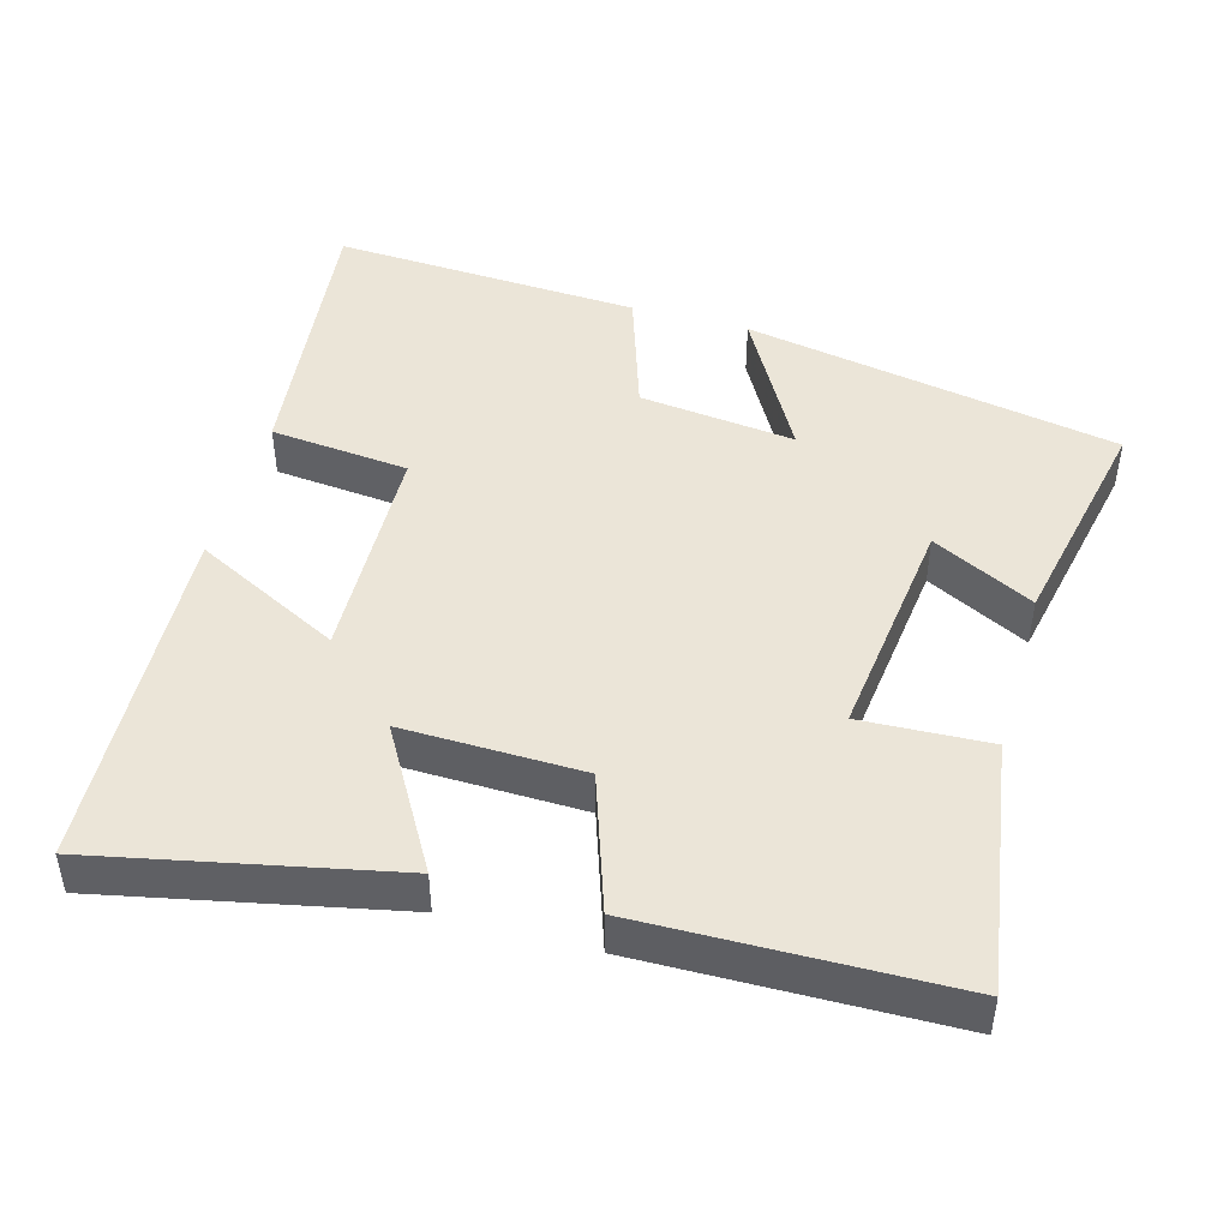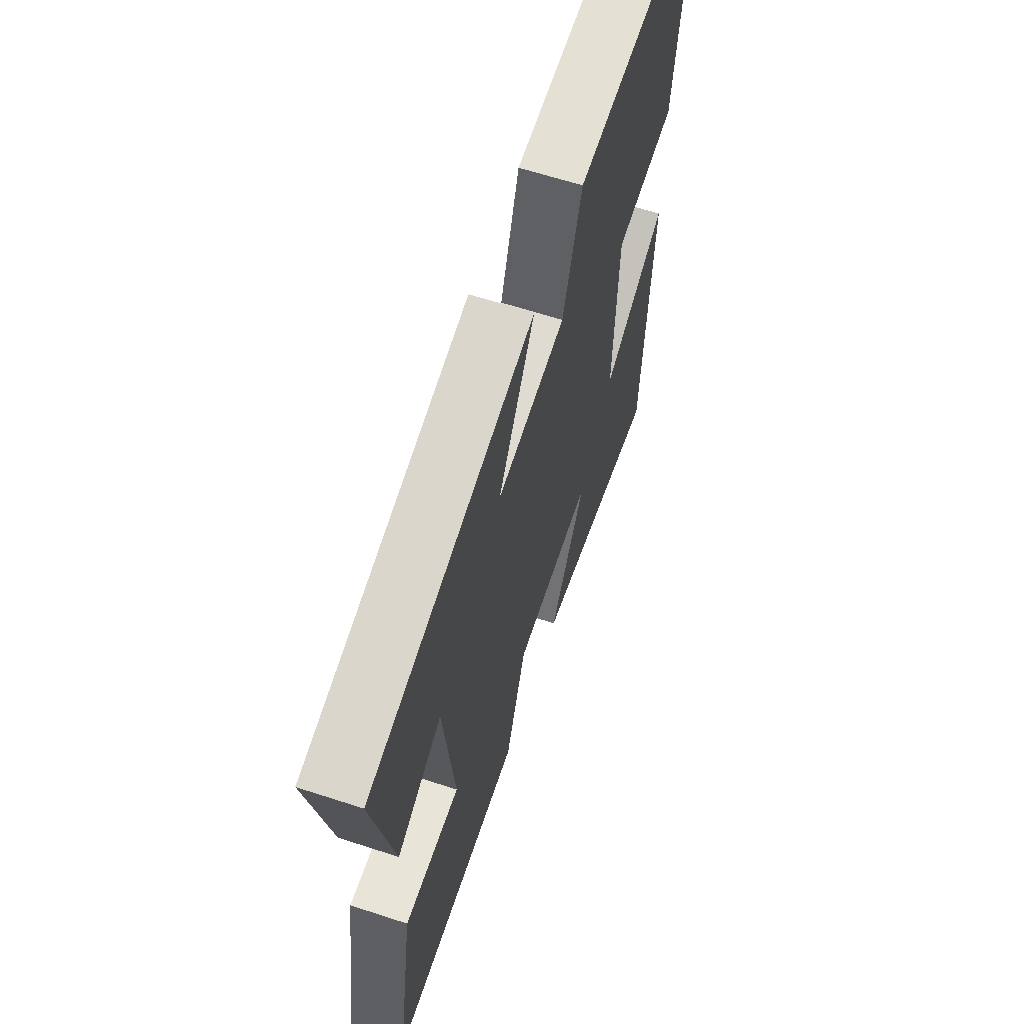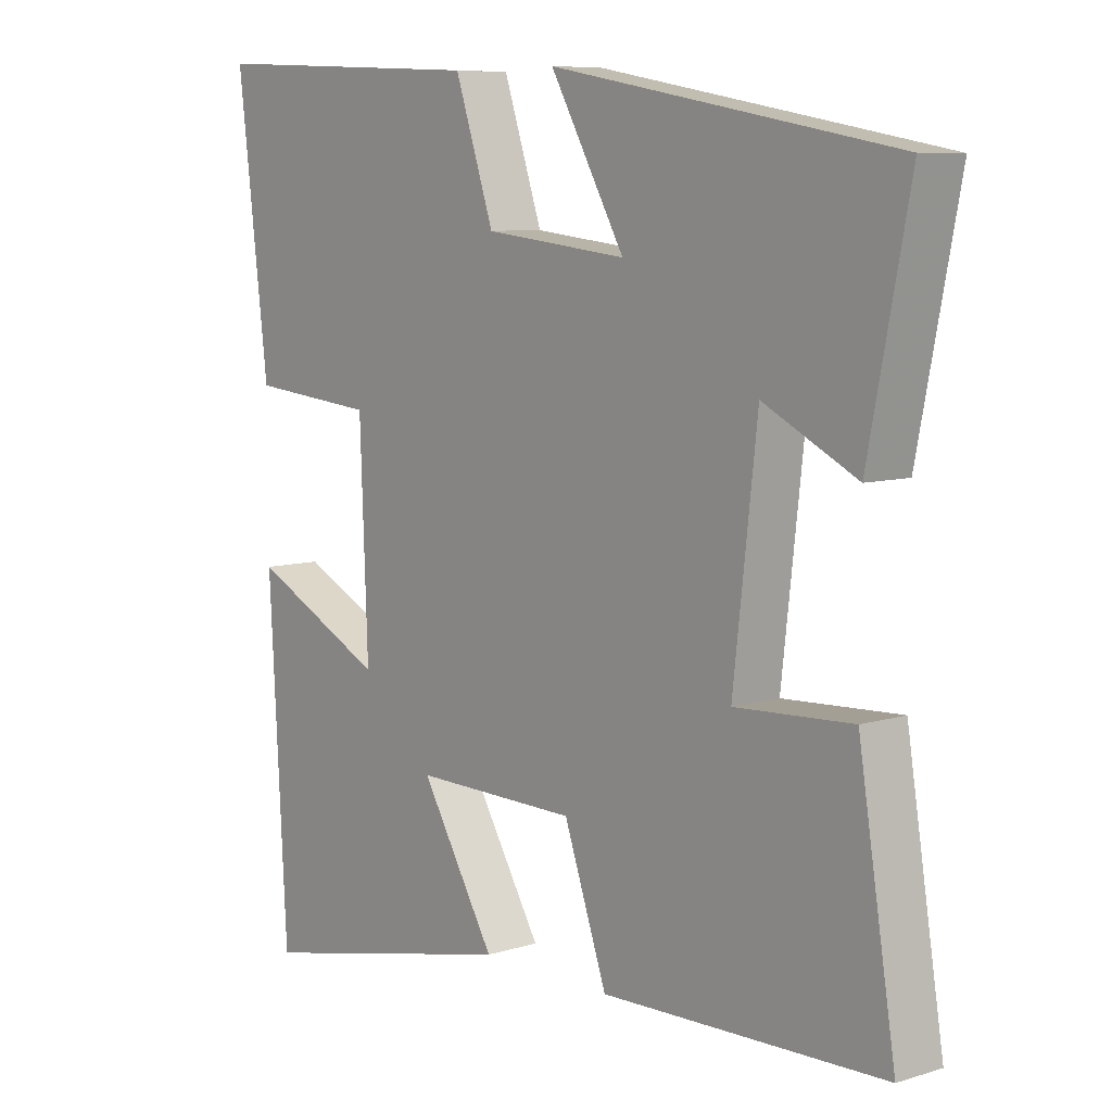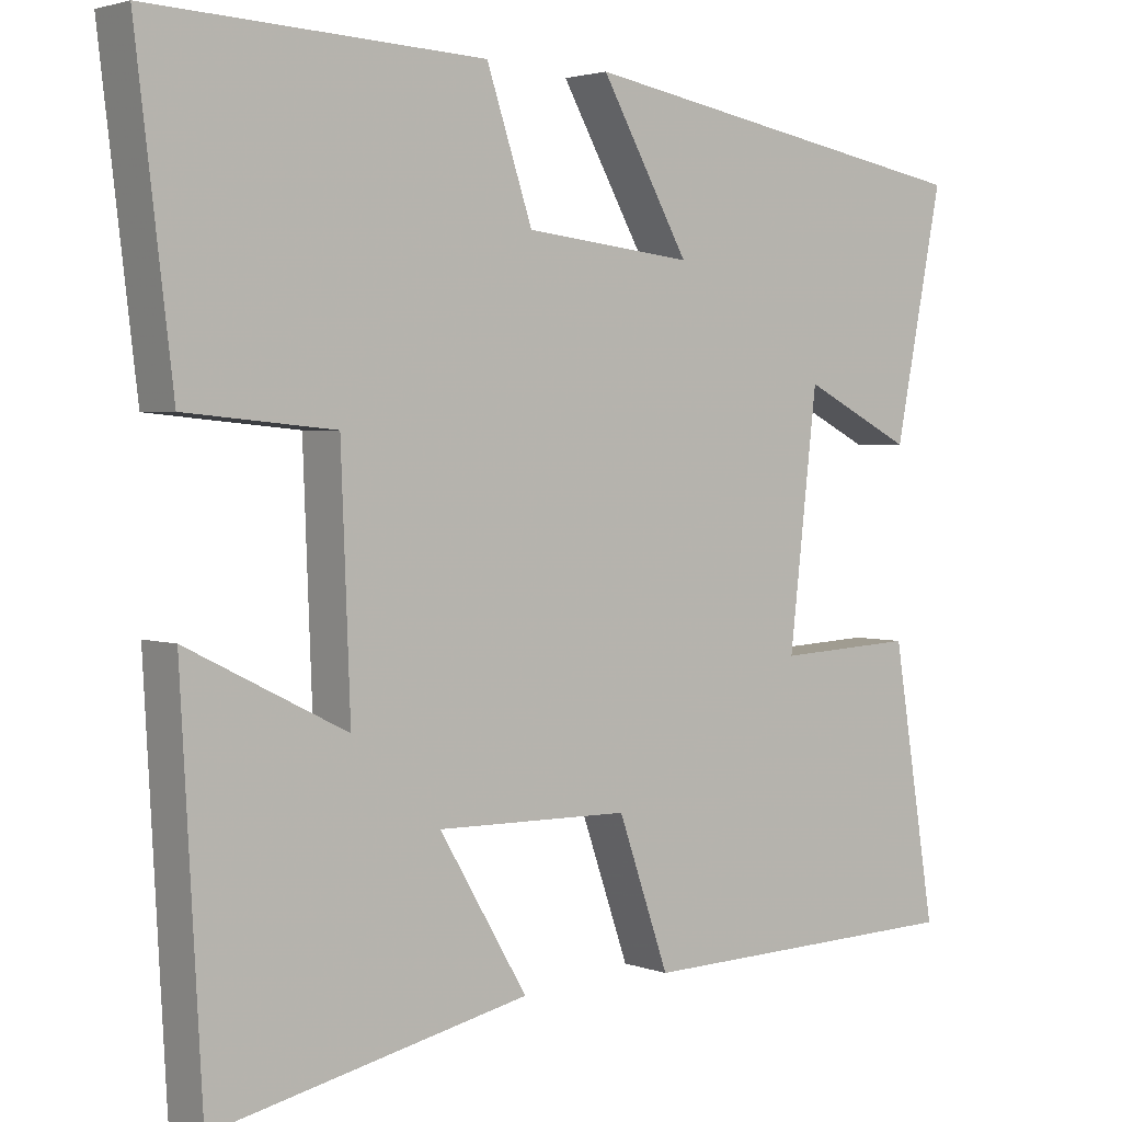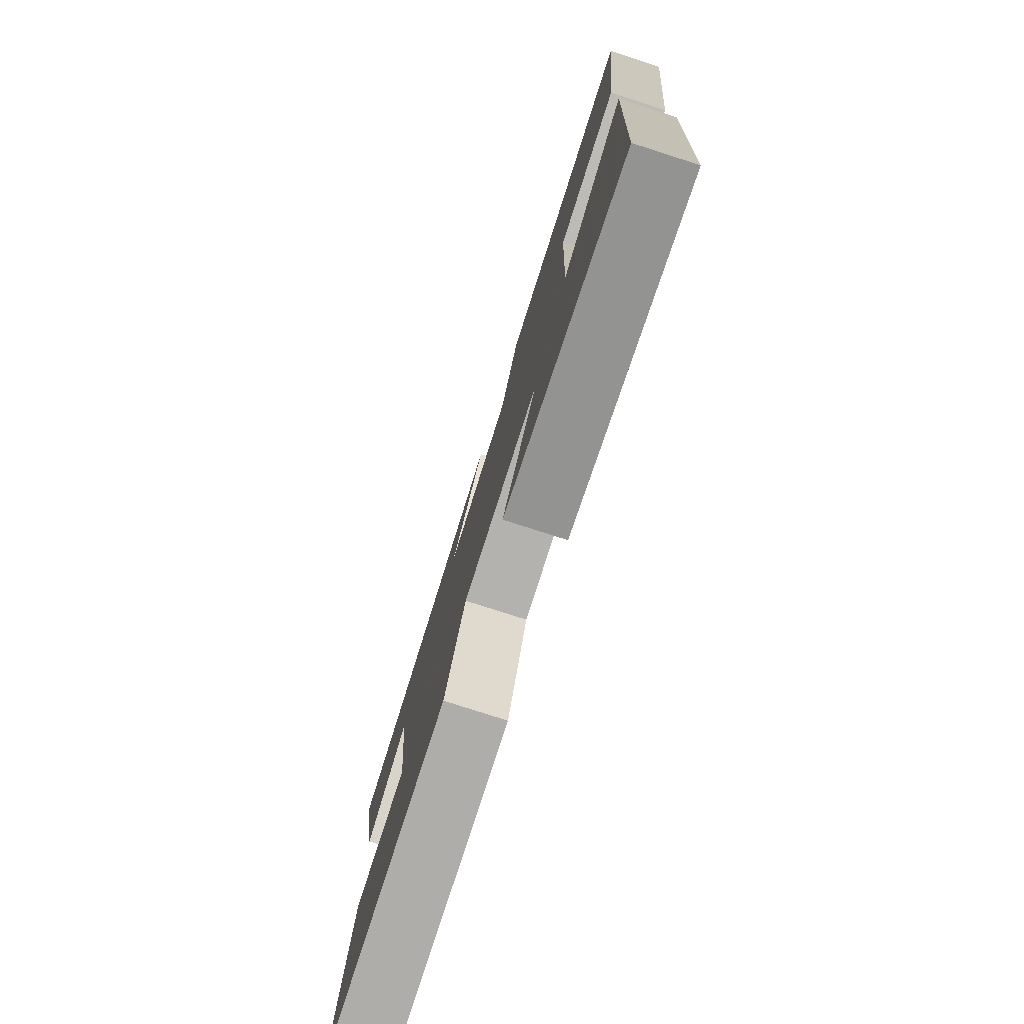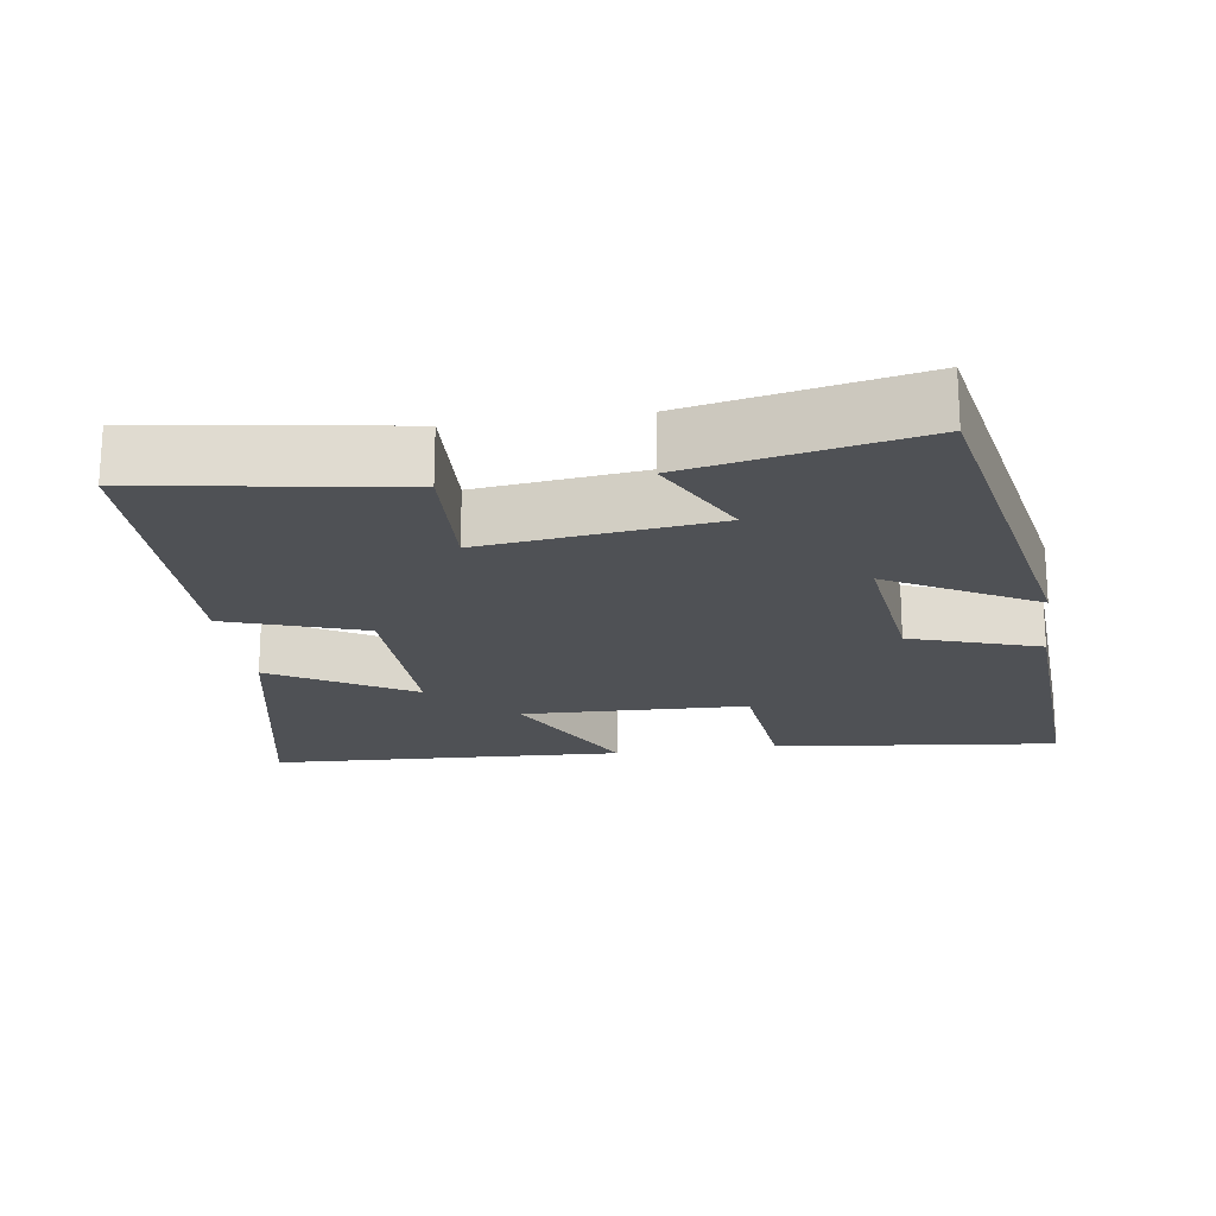
<metadata>
{"format":"obj","ext":"obj","renderer":"f3d","projection":"perspective","resolution":1024,"background":"white","views":[{"elev":46.0,"azim":-164.0,"up":"+Y"},{"elev":63.3,"azim":-71.7,"up":"+Z"},{"elev":8.0,"azim":-130.6,"up":"+Z"},{"elev":2.7,"azim":141.3,"up":"+Z"},{"elev":-78.8,"azim":72.2,"up":"+Z"},{"elev":-19.9,"azim":-81.3,"up":"+Y"}]}
</metadata>
<code>
v -0.556 0.07 -0.49
v -0.5 0.07 -0.143
v -0.323 0.07 -0.152
v -0.359 0.07 0.164
v -0.5 0.07 0.093
v -0.562 0.07 0.406
v -0.042 0.07 0.5
v -0.155 0.07 0.3
v 0.061 0.07 0.324
v 0.12 0.07 0.5
v 0.547 0.07 0.52
v 0.5 0.07 0.128
v 0.308 0.07 0.11
v 0.296 0.07 -0.2
v 0.5 0.07 -0.098
v 0.473 0.07 -0.587
v 0.07 0.07 -0.5
v 0.183 0.07 -0.309
v -0.065 0.07 -0.313
v -0.13 0.07 -0.5
v -0.556 0 -0.49
v -0.5 0 -0.143
v -0.323 0 -0.152
v -0.359 0 0.164
v -0.5 0 0.093
v -0.562 0 0.406
v -0.042 0 0.5
v -0.155 0 0.3
v 0.061 0 0.324
v 0.12 0 0.5
v 0.547 0 0.52
v 0.5 0 0.128
v 0.308 0 0.11
v 0.296 0 -0.2
v 0.5 0 -0.098
v 0.473 0 -0.587
v 0.07 0 -0.5
v 0.183 0 -0.309
v -0.065 0 -0.313
v -0.13 0 -0.5
f 1 2 3
f 20 1 3
f 19 20 3
f 18 19 3 4
f 16 17 18
f 15 16 18
f 14 15 18
f 13 14 18 4
f 11 12 13
f 10 11 13
f 9 10 13
f 8 9 13 4
f 6 7 8
f 5 6 8
f 4 5 8
f 23 22 21
f 23 21 40
f 23 40 39
f 24 23 39 38
f 38 37 36
f 38 36 35
f 38 35 34
f 24 38 34 33
f 33 32 31
f 33 31 30
f 33 30 29
f 24 33 29 28
f 28 27 26
f 28 26 25
f 28 25 24
f 1 21 22 2
f 2 22 23 3
f 3 23 24 4
f 4 24 25 5
f 5 25 26 6
f 6 26 27 7
f 7 27 28 8
f 8 28 29 9
f 9 29 30 10
f 10 30 31 11
f 11 31 32 12
f 12 32 33 13
f 13 33 34 14
f 14 34 35 15
f 15 35 36 16
f 16 36 37 17
f 17 37 38 18
f 18 38 39 19
f 19 39 40 20
f 20 40 21 1

</code>
